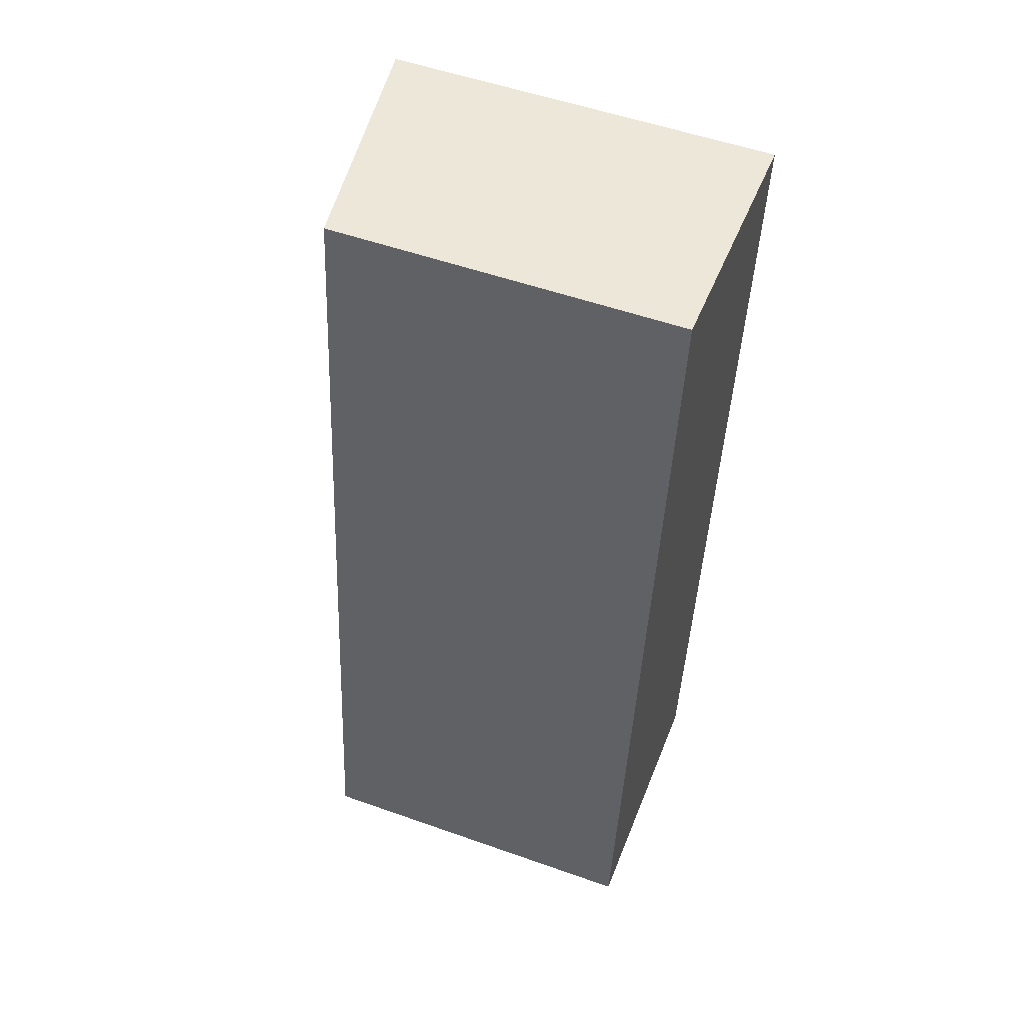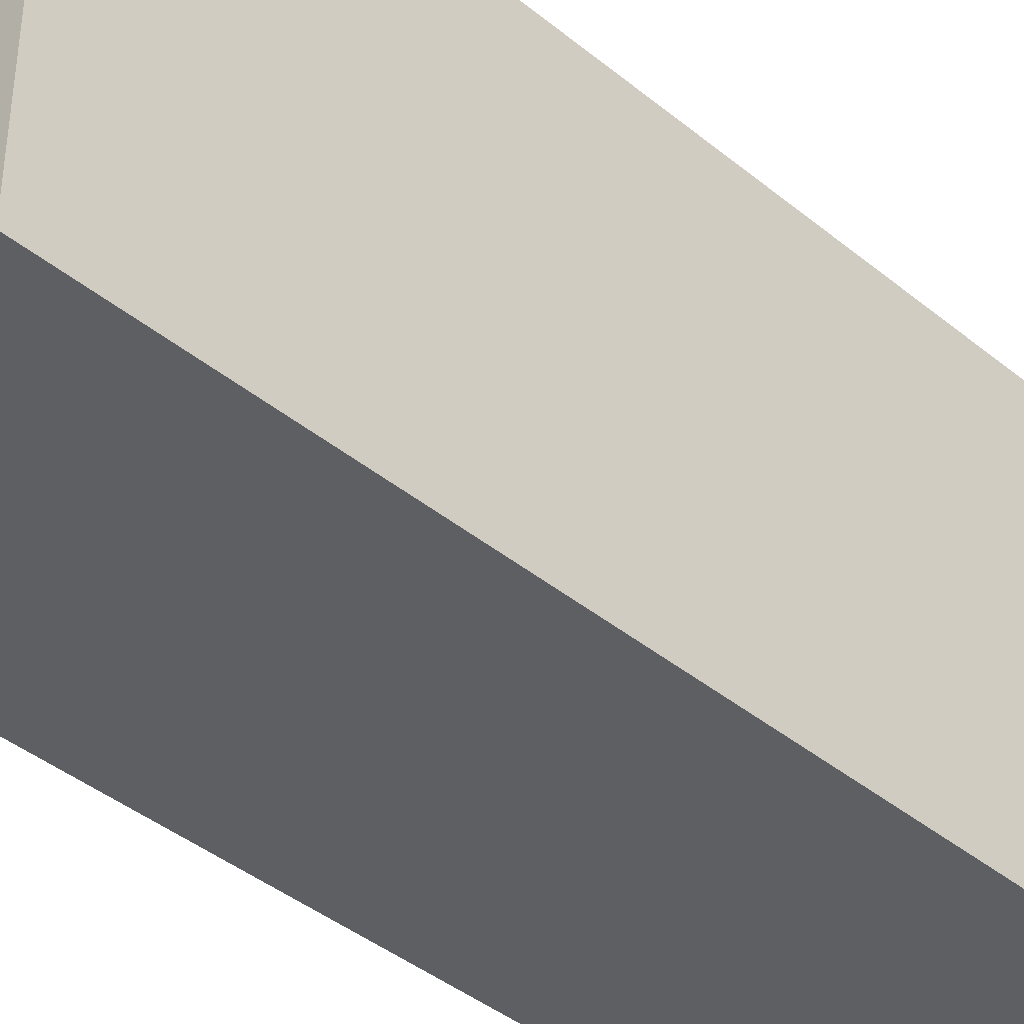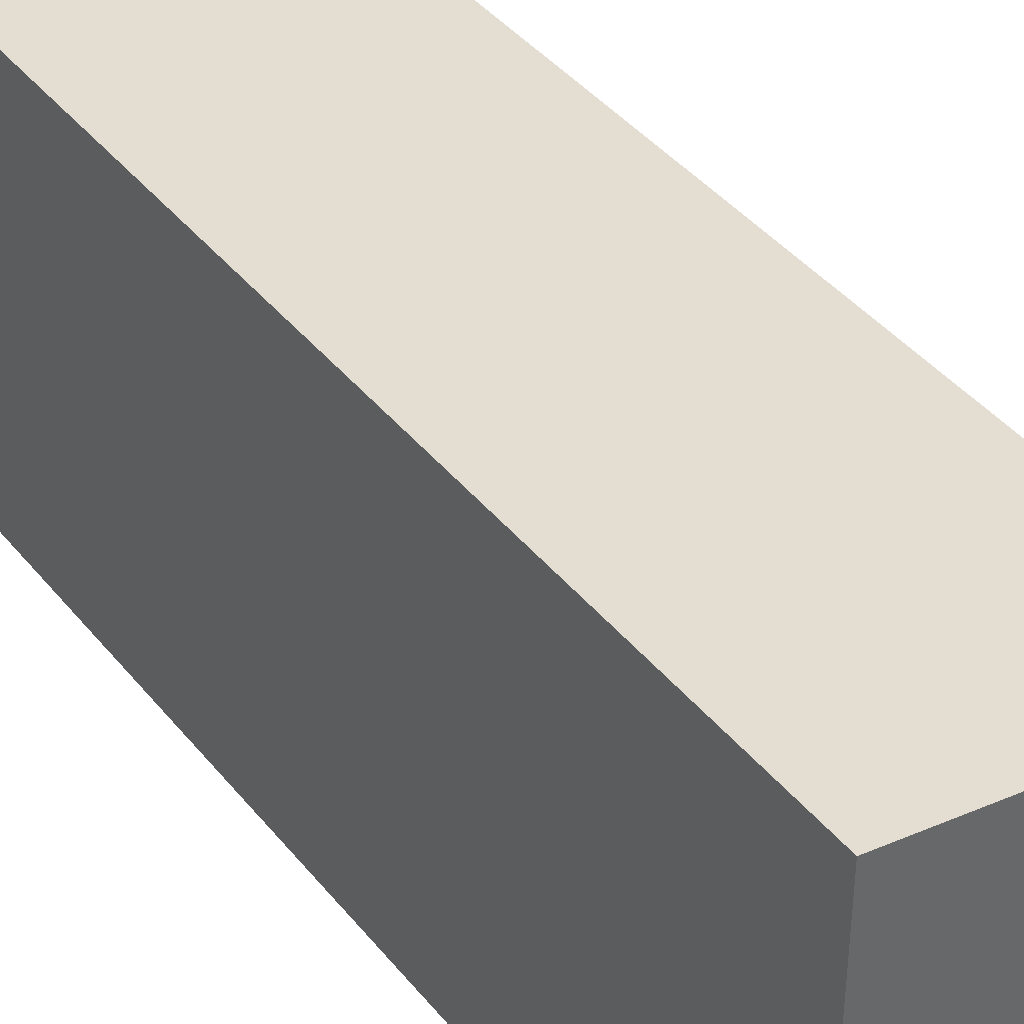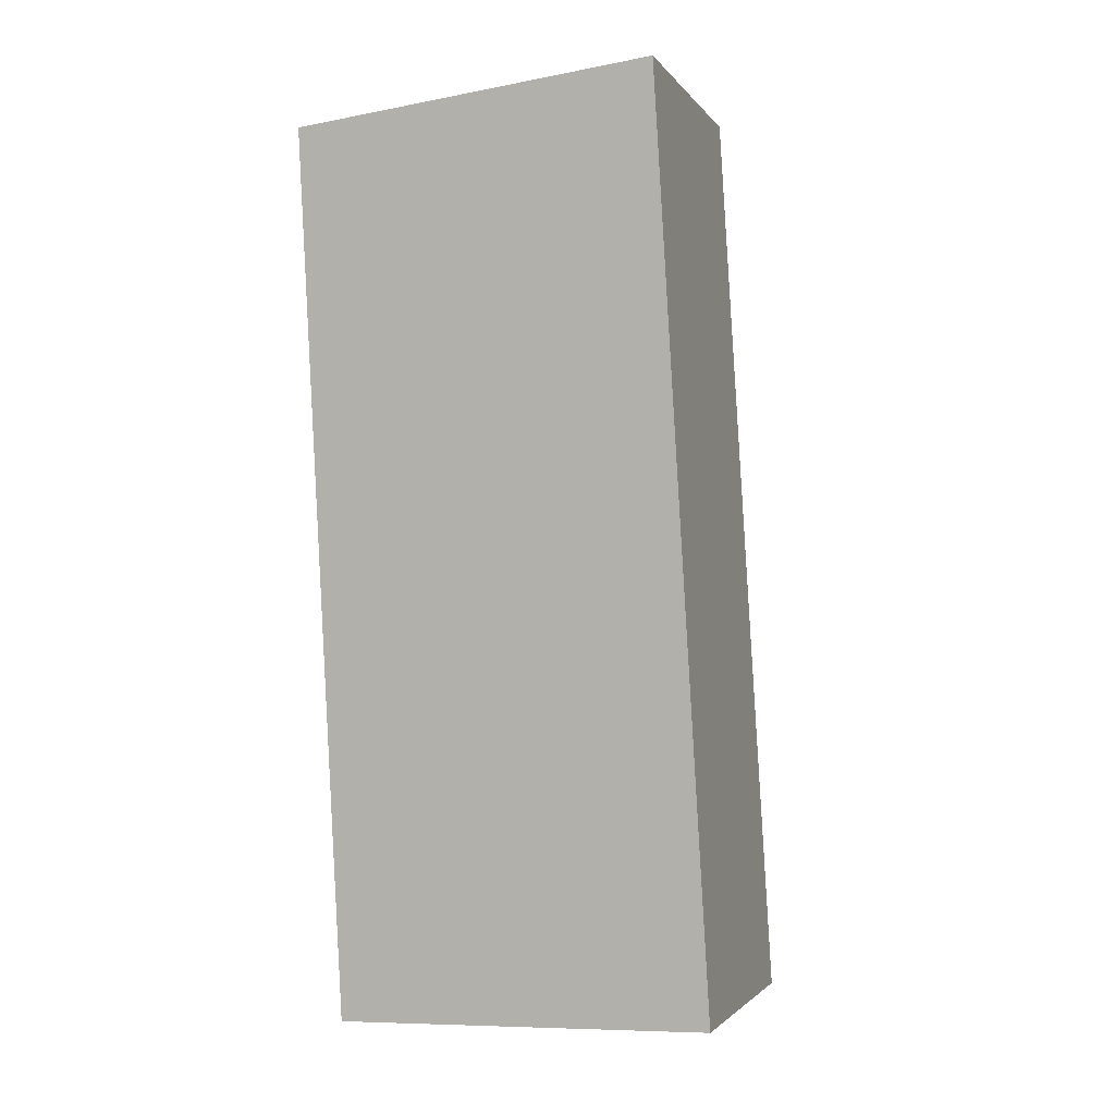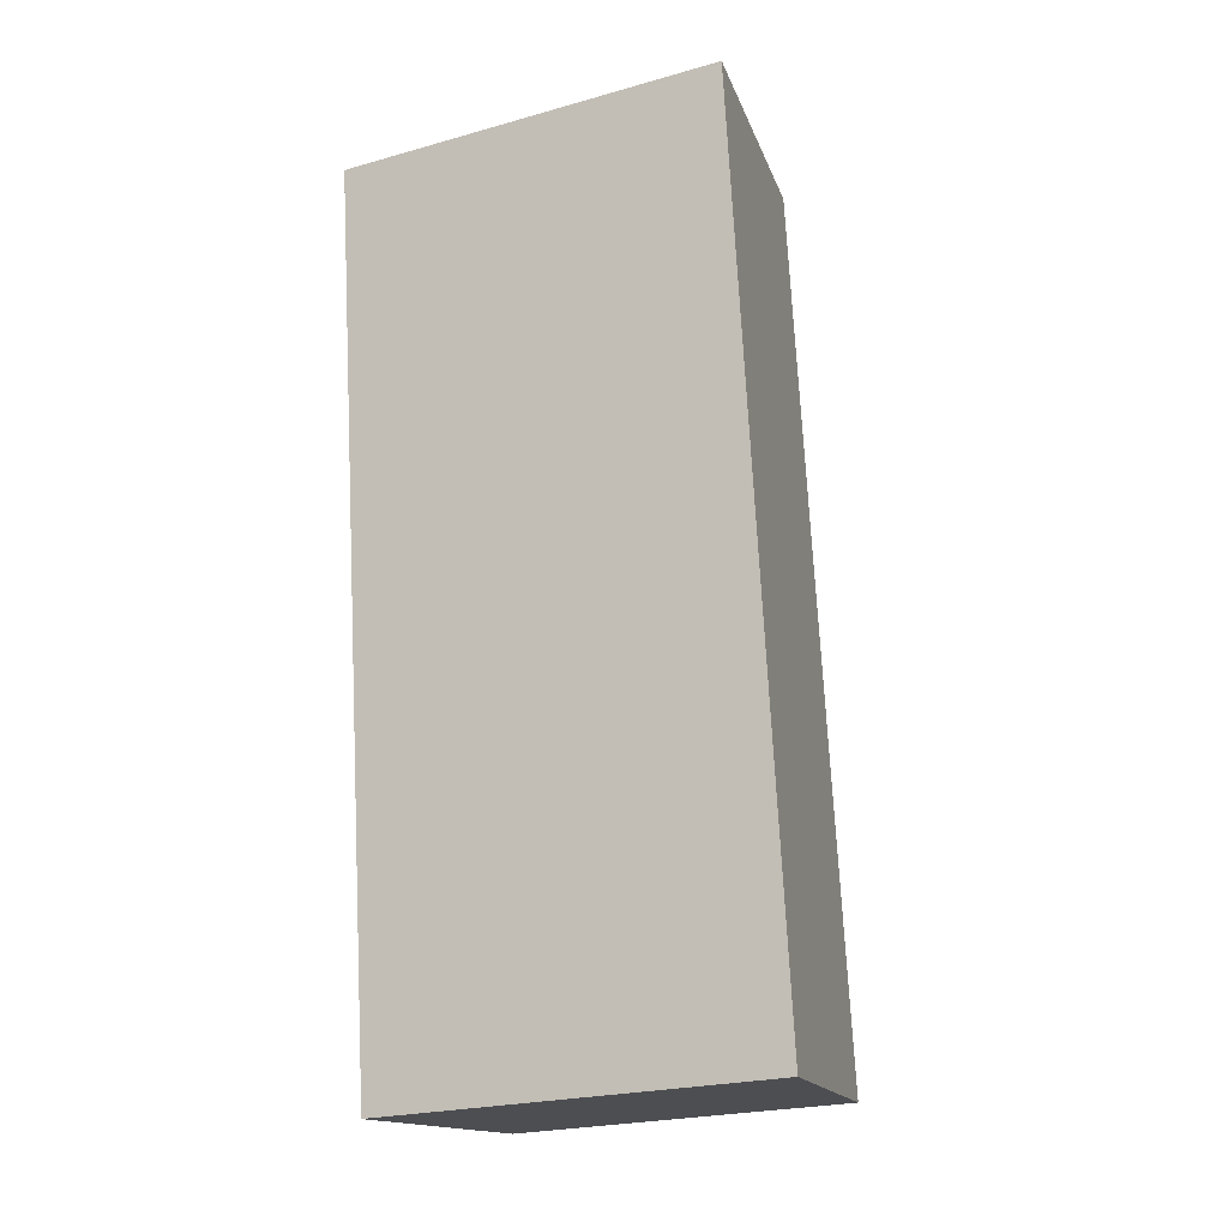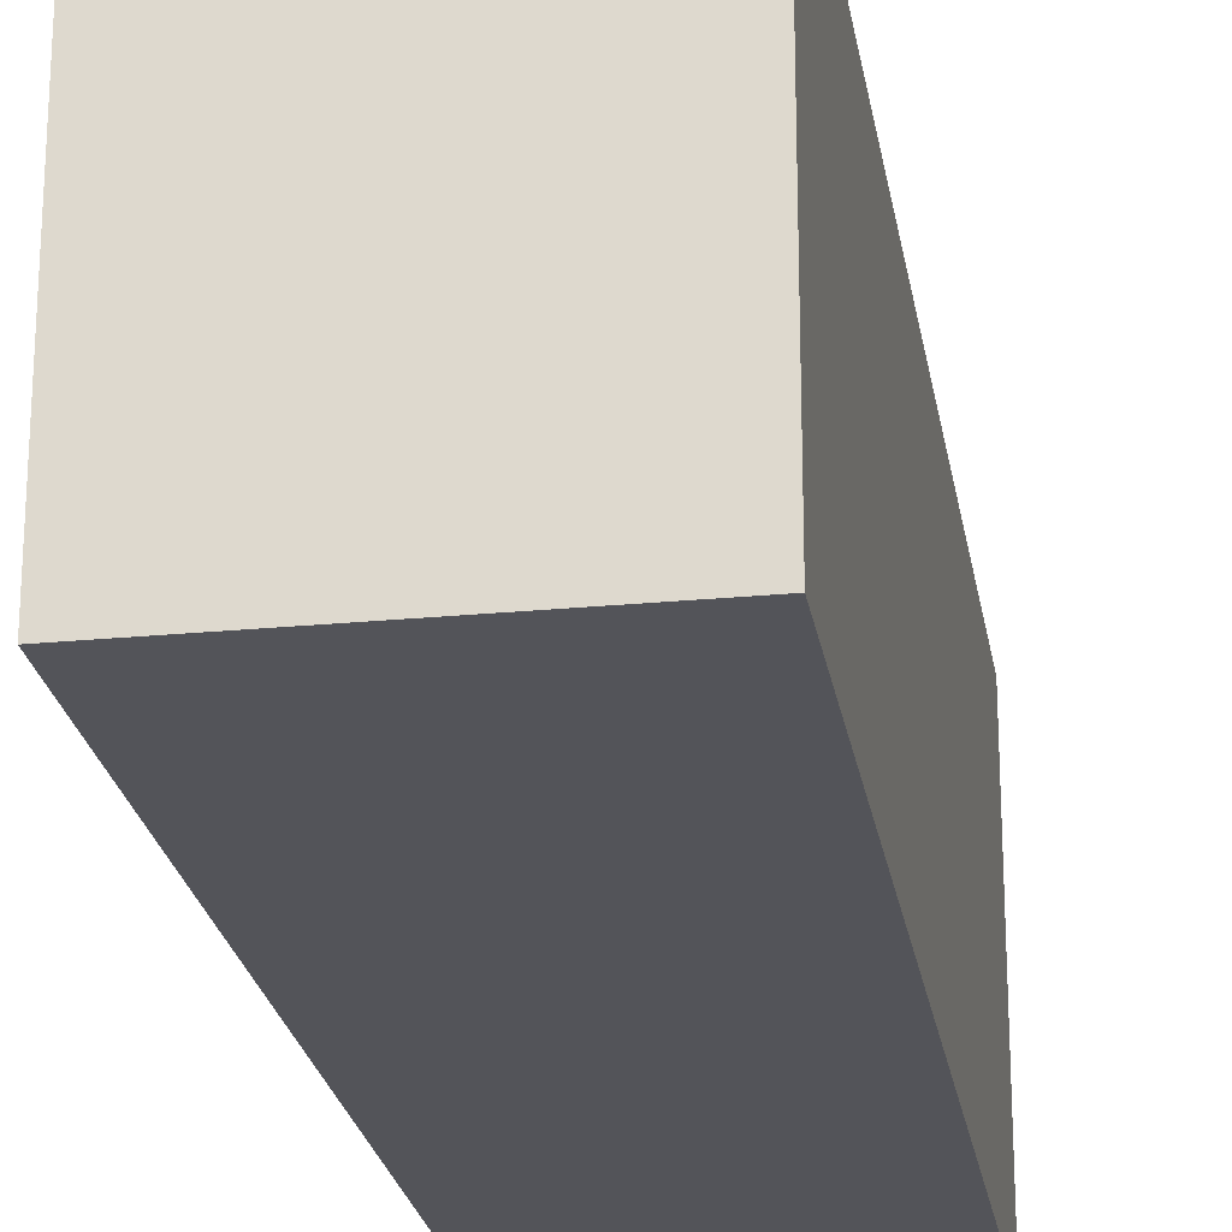
<metadata>
{"format":"obj","ext":"obj","renderer":"f3d","projection":"perspective","resolution":1024,"background":"white","views":[{"elev":53.5,"azim":-69.3,"up":"+Z"},{"elev":-40.6,"azim":51.9,"up":"+Y"},{"elev":41.0,"azim":151.9,"up":"+Y"},{"elev":-9.5,"azim":117.1,"up":"+Z"},{"elev":-23.6,"azim":115.3,"up":"+Z"},{"elev":-23.9,"azim":-163.8,"up":"+Y"}]}
</metadata>
<code>
v  0 5.279 3.232e-16
v  5.805 5.983 13
v  4.161 5.986 -0.512
v  1.661 5.279 13.51
v  4.161 3.135e-17 -0.512
v  5.805 -7.961e-16 13
v  0 0 0
v  1.661 -8.273e-16 13.51
g defaultobject
f 1 2 3
f 2 1 4
f 2 5 3
f 5 2 6
f 5 1 3
f 1 5 7
f 7 4 1
f 4 7 8
f 4 6 2
f 6 4 8
f 6 7 5
f 7 6 8

</code>
